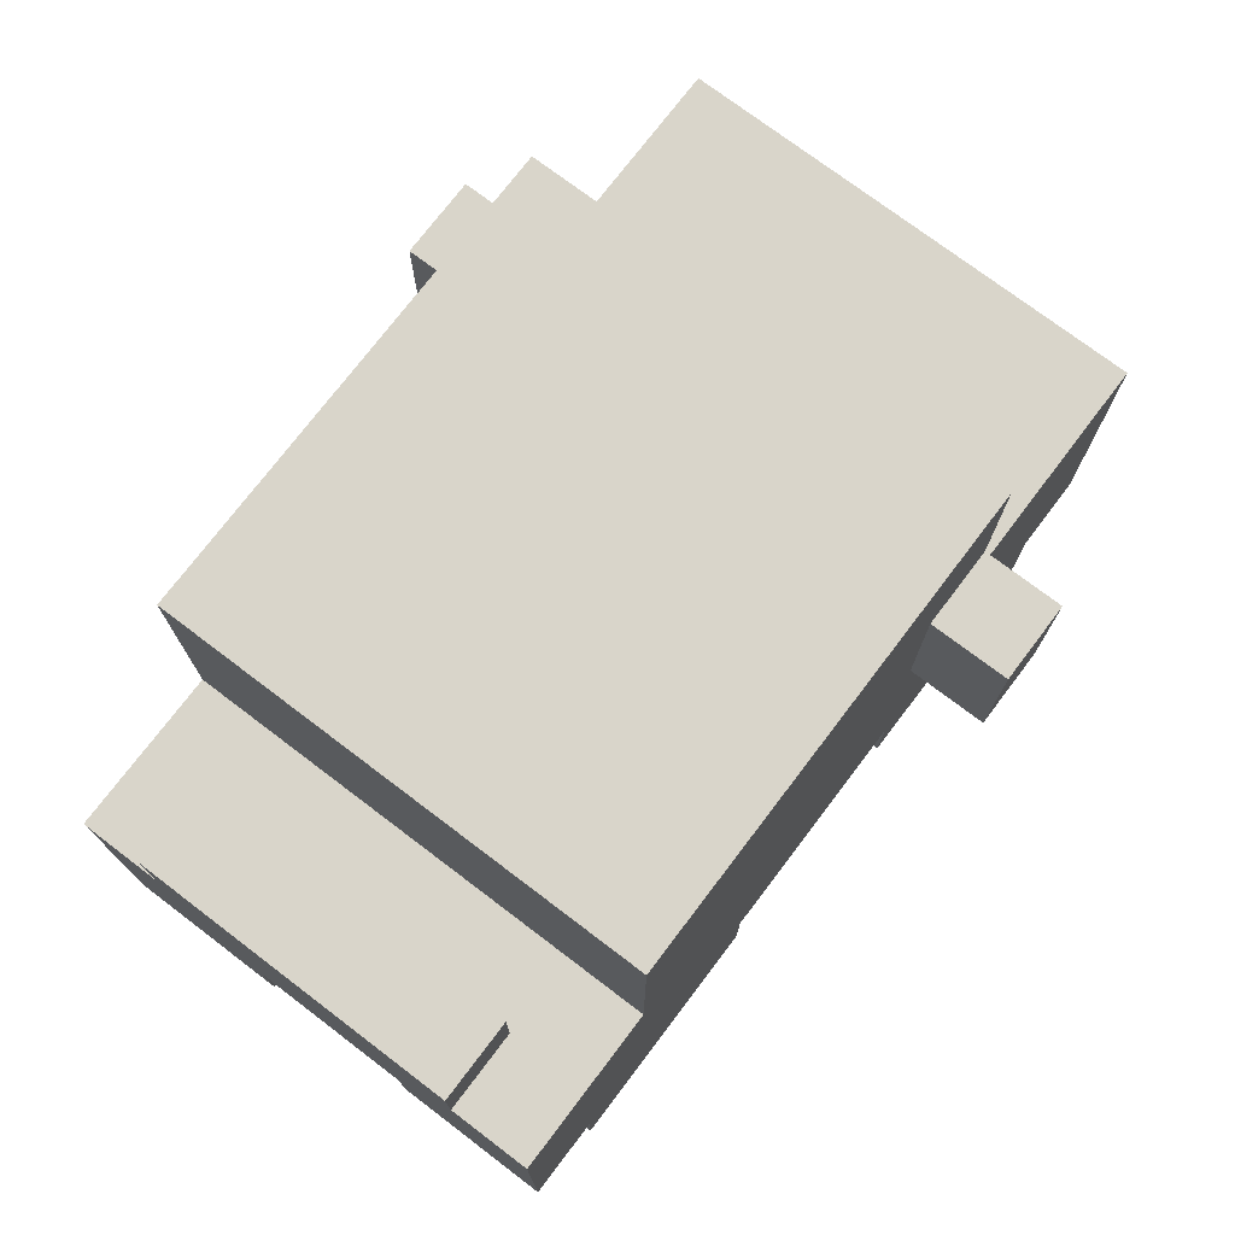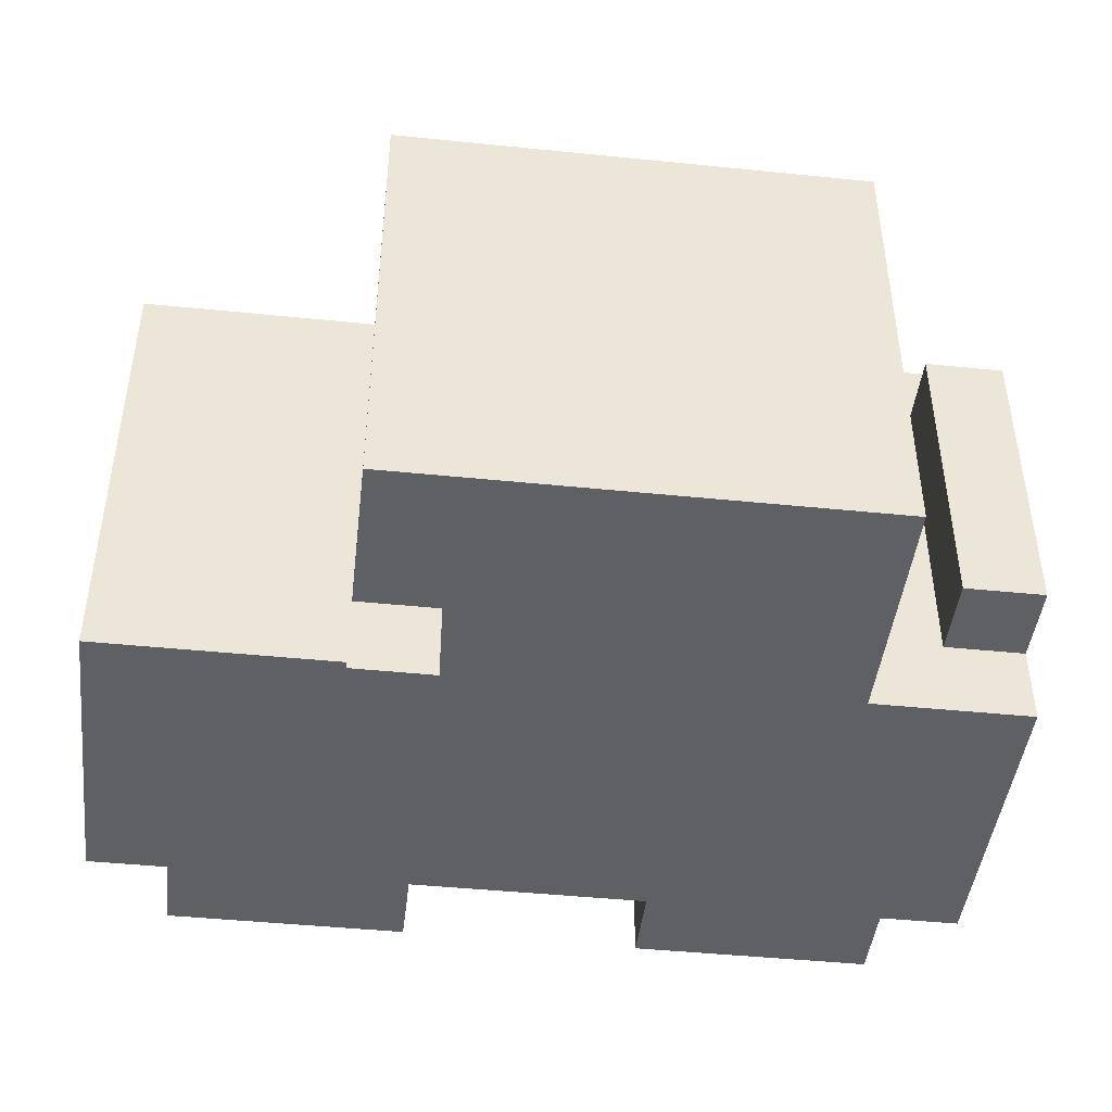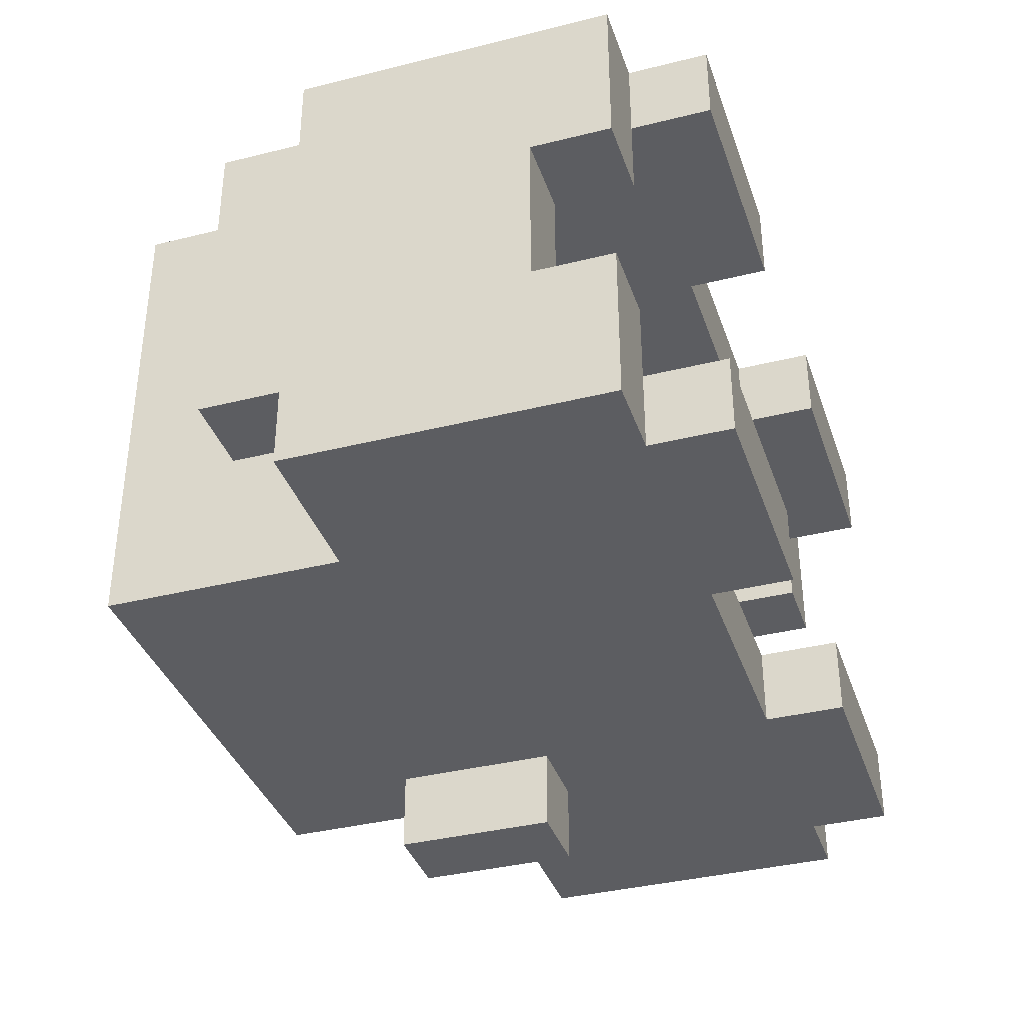
<metadata>
{"format":"obj","ext":"obj","renderer":"f3d","projection":"perspective","resolution":1024,"background":"white","views":[{"elev":74.6,"azim":-52.8,"up":"+Y"},{"elev":-45.2,"azim":173.3,"up":"+Z"},{"elev":-36.9,"azim":-72.1,"up":"+Z"}]}
</metadata>
<code>
o Car
v 0 2.1 -0.1
v 0 2.1 -0.3
v 0 2.1 -0.5
v 0 2.1 -0.7
v 0 2.2 -0.1
v 0 2.2 -0.3
v 0 2.2 -0.5
v 0 2.2 -0.7
v 0 2.3 -0.1
v 0 2.3 -0.2
v 0 2.3 -0.3
v 0 2.3 -0.5
v 0 2.3 -0.6
v 0 2.3 -0.7
v 0 2.4 -0.1
v 0 2.4 -0.2
v 0 2.4 -0.6
v 0 2.4 -0.7
v 0 2.5 -0.1
v 0 2.5 -0.2
v 0 2.5 -0.6
v 0 2.5 -0.7
v 0 2.6 -0.2
v 0 2.6 -0.6
v 0.1 2 -0.1
v 0.1 2 -0.2
v 0.1 2 -0.6
v 0.1 2 -0.7
v 0.1 2.1 -0.1
v 0.1 2.1 -0.2
v 0.1 2.1 -0.6
v 0.1 2.1 -0.7
v 0.2 2.5 -0.1
v 0.2 2.5 -0.2
v 0.2 2.5 -0.6
v 0.2 2.5 -0.7
v 0.2 2.7 -0.2
v 0.2 2.7 -0.6
v 0.2 2.8 -0.1
v 0.2 2.8 -0.7
v 0.7 2 -0.1
v 0.7 2 -0.2
v 0.7 2 -0.6
v 0.7 2 -0.7
v 0.7 2.1 -0.1
v 0.7 2.1 -0.2
v 0.7 2.1 -0.6
v 0.7 2.1 -0.7
v 0.7 2.4 0
v 0.7 2.4 -0.1
v 0.7 2.4 -0.7
v 0.7 2.4 -0.8
v 0.7 2.5 -0.1
v 0.7 2.5 -0.2
v 0.7 2.5 -0.6
v 0.7 2.5 -0.7
v 0.7 2.6 0
v 0.7 2.6 -0.1
v 0.7 2.6 -0.7
v 0.7 2.6 -0.8
v 0.7 2.7 -0.2
v 0.7 2.7 -0.6
v 0.8 2.4 -0.2
v 0.8 2.4 -0.6
v 0.8 2.5 -0.2
v 0.8 2.5 -0.6
v 1 2.1 -0.2
v 1 2.1 -0.3
v 1 2.1 -0.5
v 1 2.1 -0.6
v 1 2.2 -0.2
v 1 2.2 -0.3
v 1 2.2 -0.5
v 1 2.2 -0.6
v 1 2.3 -0.2
v 1 2.3 -0.3
v 1 2.3 -0.5
v 1 2.3 -0.6
v 1 2.4 -0.2
v 1 2.4 -0.6
v 0.1 2.1 -0.2
v 0.1 2.1 -0.3
v 0.1 2.1 -0.5
v 0.1 2.1 -0.6
v 0.1 2.2 -0.2
v 0.1 2.2 -0.3
v 0.1 2.2 -0.5
v 0.1 2.2 -0.6
v 0.1 2.3 -0.2
v 0.1 2.3 -0.3
v 0.1 2.3 -0.5
v 0.1 2.3 -0.6
v 0.1 2.4 -0.2
v 0.1 2.4 -0.6
v 0.1 2.5 -0.2
v 0.1 2.5 -0.6
v 0.1 2.6 -0.2
v 0.1 2.6 -0.6
v 0.2 2.4 -0.2
v 0.2 2.4 -0.6
v 0.2 2.5 -0.2
v 0.2 2.5 -0.6
v 0.3 2.5 -0.2
v 0.3 2.5 -0.6
v 0.3 2.7 -0.2
v 0.3 2.7 -0.6
v 0.4 2 -0.1
v 0.4 2 -0.2
v 0.4 2 -0.6
v 0.4 2 -0.7
v 0.4 2.1 -0.1
v 0.4 2.1 -0.2
v 0.4 2.1 -0.6
v 0.4 2.1 -0.7
v 0.8 2.4 0
v 0.8 2.4 -0.1
v 0.8 2.4 -0.7
v 0.8 2.4 -0.8
v 0.8 2.5 -0.1
v 0.8 2.5 -0.2
v 0.8 2.5 -0.6
v 0.8 2.5 -0.7
v 0.8 2.6 0
v 0.8 2.6 -0.1
v 0.8 2.6 -0.7
v 0.8 2.6 -0.8
v 0.8 2.7 -0.2
v 0.8 2.7 -0.6
v 0.8 2.8 -0.1
v 0.8 2.8 -0.7
v 1 2 -0.1
v 1 2 -0.2
v 1 2 -0.6
v 1 2 -0.7
v 1 2.1 -0.1
v 1 2.1 -0.2
v 1 2.1 -0.6
v 1 2.1 -0.7
v 1.1 2.1 -0.1
v 1.1 2.1 -0.3
v 1.1 2.1 -0.5
v 1.1 2.1 -0.7
v 1.1 2.2 -0.1
v 1.1 2.2 -0.3
v 1.1 2.2 -0.5
v 1.1 2.2 -0.7
v 1.1 2.3 -0.1
v 1.1 2.3 -0.2
v 1.1 2.3 -0.3
v 1.1 2.3 -0.5
v 1.1 2.3 -0.6
v 1.1 2.3 -0.7
v 1.1 2.4 -0.1
v 1.1 2.4 -0.2
v 1.1 2.4 -0.6
v 1.1 2.4 -0.7
v 1.1 2.5 -0.1
v 1.1 2.5 -0.2
v 1.1 2.5 -0.6
v 1.1 2.5 -0.7
v 0.7 2.4 0
v 0.7 2.6 0
v 0.8 2.4 0
v 0.8 2.6 0
v 0 2.1 -0.1
v 0 2.2 -0.1
v 0 2.3 -0.1
v 0 2.4 -0.1
v 0 2.5 -0.1
v 0.1 2 -0.1
v 0.1 2.1 -0.1
v 0.1 2.2 -0.1
v 0.1 2.3 -0.1
v 0.1 2.4 -0.1
v 0.2 2.1 -0.1
v 0.2 2.2 -0.1
v 0.2 2.5 -0.1
v 0.2 2.8 -0.1
v 0.3 2.1 -0.1
v 0.3 2.2 -0.1
v 0.3 2.5 -0.1
v 0.3 2.7 -0.1
v 0.4 2 -0.1
v 0.4 2.1 -0.1
v 0.4 2.2 -0.1
v 0.4 2.3 -0.1
v 0.7 2 -0.1
v 0.7 2.1 -0.1
v 0.7 2.2 -0.1
v 0.7 2.3 -0.1
v 0.7 2.4 -0.1
v 0.7 2.5 -0.1
v 0.7 2.6 -0.1
v 0.7 2.7 -0.1
v 0.8 2.1 -0.1
v 0.8 2.2 -0.1
v 0.8 2.4 -0.1
v 0.8 2.5 -0.1
v 0.8 2.6 -0.1
v 0.8 2.8 -0.1
v 0.9 2.1 -0.1
v 0.9 2.2 -0.1
v 1 2 -0.1
v 1 2.1 -0.1
v 1 2.2 -0.1
v 1 2.3 -0.1
v 1 2.4 -0.1
v 1.1 2.1 -0.1
v 1.1 2.2 -0.1
v 1.1 2.3 -0.1
v 1.1 2.4 -0.1
v 1.1 2.5 -0.1
v 0 2.5 -0.2
v 0 2.6 -0.2
v 0.1 2.5 -0.2
v 0.1 2.6 -0.2
v 0 2.1 -0.5
v 0 2.2 -0.5
v 0.1 2.1 -0.5
v 0.1 2.2 -0.5
v 1 2.1 -0.5
v 1 2.2 -0.5
v 1.1 2.1 -0.5
v 1.1 2.2 -0.5
v 0.1 2 -0.6
v 0.1 2.1 -0.6
v 0.1 2.2 -0.6
v 0.1 2.3 -0.6
v 0.1 2.4 -0.6
v 0.2 2.1 -0.6
v 0.2 2.2 -0.6
v 0.2 2.4 -0.6
v 0.2 2.5 -0.6
v 0.3 2.1 -0.6
v 0.3 2.2 -0.6
v 0.3 2.5 -0.6
v 0.3 2.7 -0.6
v 0.4 2 -0.6
v 0.4 2.1 -0.6
v 0.4 2.2 -0.6
v 0.4 2.3 -0.6
v 0.7 2 -0.6
v 0.7 2.1 -0.6
v 0.7 2.2 -0.6
v 0.7 2.3 -0.6
v 0.7 2.5 -0.6
v 0.7 2.7 -0.6
v 0.8 2.1 -0.6
v 0.8 2.2 -0.6
v 0.8 2.4 -0.6
v 0.8 2.5 -0.6
v 0.9 2.1 -0.6
v 0.9 2.2 -0.6
v 1 2 -0.6
v 1 2.1 -0.6
v 1 2.2 -0.6
v 1 2.3 -0.6
v 1 2.4 -0.6
v 0.1 2 -0.2
v 0.1 2.1 -0.2
v 0.1 2.2 -0.2
v 0.1 2.3 -0.2
v 0.1 2.4 -0.2
v 0.2 2.1 -0.2
v 0.2 2.2 -0.2
v 0.2 2.4 -0.2
v 0.2 2.5 -0.2
v 0.3 2.1 -0.2
v 0.3 2.2 -0.2
v 0.3 2.5 -0.2
v 0.3 2.7 -0.2
v 0.4 2 -0.2
v 0.4 2.1 -0.2
v 0.4 2.2 -0.2
v 0.4 2.3 -0.2
v 0.7 2 -0.2
v 0.7 2.1 -0.2
v 0.7 2.2 -0.2
v 0.7 2.3 -0.2
v 0.7 2.5 -0.2
v 0.7 2.7 -0.2
v 0.8 2.1 -0.2
v 0.8 2.2 -0.2
v 0.8 2.4 -0.2
v 0.8 2.5 -0.2
v 0.9 2.1 -0.2
v 0.9 2.2 -0.2
v 1 2 -0.2
v 1 2.1 -0.2
v 1 2.2 -0.2
v 1 2.3 -0.2
v 1 2.4 -0.2
v 0 2.1 -0.3
v 0 2.2 -0.3
v 0.1 2.1 -0.3
v 0.1 2.2 -0.3
v 1 2.1 -0.3
v 1 2.2 -0.3
v 1.1 2.1 -0.3
v 1.1 2.2 -0.3
v 0 2.5 -0.6
v 0 2.6 -0.6
v 0.1 2.5 -0.6
v 0.1 2.6 -0.6
v 0 2.1 -0.7
v 0 2.2 -0.7
v 0 2.3 -0.7
v 0 2.4 -0.7
v 0 2.5 -0.7
v 0.1 2 -0.7
v 0.1 2.1 -0.7
v 0.1 2.2 -0.7
v 0.1 2.3 -0.7
v 0.1 2.4 -0.7
v 0.2 2.1 -0.7
v 0.2 2.2 -0.7
v 0.2 2.5 -0.7
v 0.2 2.8 -0.7
v 0.3 2.1 -0.7
v 0.3 2.2 -0.7
v 0.3 2.5 -0.7
v 0.3 2.7 -0.7
v 0.4 2 -0.7
v 0.4 2.1 -0.7
v 0.4 2.2 -0.7
v 0.4 2.3 -0.7
v 0.7 2 -0.7
v 0.7 2.1 -0.7
v 0.7 2.2 -0.7
v 0.7 2.3 -0.7
v 0.7 2.4 -0.7
v 0.7 2.5 -0.7
v 0.7 2.6 -0.7
v 0.7 2.7 -0.7
v 0.8 2.1 -0.7
v 0.8 2.2 -0.7
v 0.8 2.4 -0.7
v 0.8 2.5 -0.7
v 0.8 2.6 -0.7
v 0.8 2.8 -0.7
v 0.9 2.1 -0.7
v 0.9 2.2 -0.7
v 1 2 -0.7
v 1 2.1 -0.7
v 1 2.2 -0.7
v 1 2.3 -0.7
v 1 2.4 -0.7
v 1.1 2.1 -0.7
v 1.1 2.2 -0.7
v 1.1 2.3 -0.7
v 1.1 2.4 -0.7
v 1.1 2.5 -0.7
v 0.7 2.4 -0.8
v 0.7 2.6 -0.8
v 0.8 2.4 -0.8
v 0.8 2.6 -0.8
v 0.1 2 -0.1
v 0.4 2 -0.1
v 0.7 2 -0.1
v 1 2 -0.1
v 0.1 2 -0.2
v 0.4 2 -0.2
v 0.7 2 -0.2
v 1 2 -0.2
v 0.1 2 -0.6
v 0.4 2 -0.6
v 0.7 2 -0.6
v 1 2 -0.6
v 0.1 2 -0.7
v 0.4 2 -0.7
v 0.7 2 -0.7
v 1 2 -0.7
v 0 2.1 -0.1
v 0.1 2.1 -0.1
v 0.4 2.1 -0.1
v 0.7 2.1 -0.1
v 1 2.1 -0.1
v 1.1 2.1 -0.1
v 0.1 2.1 -0.2
v 0.4 2.1 -0.2
v 0.7 2.1 -0.2
v 1 2.1 -0.2
v 0 2.1 -0.3
v 0.1 2.1 -0.3
v 1 2.1 -0.3
v 1.1 2.1 -0.3
v 0 2.1 -0.5
v 0.1 2.1 -0.5
v 1 2.1 -0.5
v 1.1 2.1 -0.5
v 0.1 2.1 -0.6
v 0.4 2.1 -0.6
v 0.7 2.1 -0.6
v 1 2.1 -0.6
v 0 2.1 -0.7
v 0.1 2.1 -0.7
v 0.4 2.1 -0.7
v 0.7 2.1 -0.7
v 1 2.1 -0.7
v 1.1 2.1 -0.7
v 0 2.2 -0.3
v 0.1 2.2 -0.3
v 1 2.2 -0.3
v 1.1 2.2 -0.3
v 0 2.2 -0.5
v 0.1 2.2 -0.5
v 1 2.2 -0.5
v 1.1 2.2 -0.5
v 0.7 2.4 0
v 0.8 2.4 0
v 0.7 2.4 -0.1
v 0.8 2.4 -0.1
v 0.1 2.4 -0.2
v 0.2 2.4 -0.2
v 0.8 2.4 -0.2
v 1 2.4 -0.2
v 0.1 2.4 -0.6
v 0.2 2.4 -0.6
v 0.8 2.4 -0.6
v 1 2.4 -0.6
v 0.7 2.4 -0.7
v 0.8 2.4 -0.7
v 0.7 2.4 -0.8
v 0.8 2.4 -0.8
v 0.2 2.5 -0.2
v 0.3 2.5 -0.2
v 0.7 2.5 -0.2
v 0.8 2.5 -0.2
v 0.2 2.5 -0.6
v 0.3 2.5 -0.6
v 0.7 2.5 -0.6
v 0.8 2.5 -0.6
v 0.3 2.7 -0.2
v 0.7 2.7 -0.2
v 0.3 2.7 -0.6
v 0.7 2.7 -0.6
v 0 2.5 -0.1
v 0.2 2.5 -0.1
v 0.8 2.5 -0.1
v 1.1 2.5 -0.1
v 0 2.5 -0.2
v 0.1 2.5 -0.2
v 0.2 2.5 -0.2
v 0.8 2.5 -0.2
v 1.1 2.5 -0.2
v 0 2.5 -0.6
v 0.1 2.5 -0.6
v 0.2 2.5 -0.6
v 0.8 2.5 -0.6
v 1.1 2.5 -0.6
v 0 2.5 -0.7
v 0.2 2.5 -0.7
v 0.8 2.5 -0.7
v 1.1 2.5 -0.7
v 0.7 2.6 0
v 0.8 2.6 0
v 0.7 2.6 -0.1
v 0.8 2.6 -0.1
v 0 2.6 -0.2
v 0.1 2.6 -0.2
v 0 2.6 -0.6
v 0.1 2.6 -0.6
v 0.7 2.6 -0.7
v 0.8 2.6 -0.7
v 0.7 2.6 -0.8
v 0.8 2.6 -0.8
v 0.2 2.8 -0.1
v 0.8 2.8 -0.1
v 0.2 2.8 -0.7
v 0.8 2.8 -0.7
f 5 2 1
f 6 2 5
f 7 4 3
f 8 4 7
f 9 6 5
f 10 6 9
f 11 7 6
f 11 6 10
f 12 8 7
f 12 7 11
f 13 8 12
f 14 8 13
f 15 10 9
f 16 11 10
f 16 10 15
f 16 12 11
f 16 13 12
f 17 14 13
f 17 13 16
f 18 14 17
f 19 16 15
f 20 17 16
f 20 16 19
f 21 18 17
f 21 17 20
f 22 18 21
f 23 21 20
f 24 21 23
f 29 26 25
f 30 26 29
f 31 28 27
f 32 28 31
f 37 34 33
f 37 35 34
f 38 36 35
f 38 35 37
f 39 37 33
f 39 38 37
f 40 36 38
f 40 38 39
f 45 42 41
f 46 42 45
f 47 44 43
f 48 44 47
f 53 50 49
f 56 52 51
f 57 53 49
f 58 53 57
f 59 52 56
f 60 52 59
f 61 55 54
f 62 55 61
f 65 64 63
f 66 64 65
f 71 68 67
f 72 68 71
f 73 70 69
f 74 70 73
f 75 72 71
f 76 73 72
f 76 72 75
f 77 74 73
f 77 73 76
f 78 74 77
f 79 76 75
f 79 77 76
f 79 78 77
f 80 78 79
f 81 82 85
f 85 82 86
f 83 84 87
f 87 84 88
f 85 86 89
f 86 87 90
f 89 86 90
f 87 88 91
f 90 87 91
f 91 88 92
f 89 90 93
f 90 91 93
f 91 92 93
f 93 92 94
f 95 96 97
f 97 96 98
f 99 100 101
f 101 100 102
f 103 104 105
f 105 104 106
f 107 108 111
f 111 108 112
f 109 110 113
f 113 110 114
f 115 116 119
f 117 118 122
f 115 119 123
f 119 120 124
f 123 119 124
f 121 122 125
f 122 118 125
f 125 118 126
f 120 121 127
f 124 120 127
f 121 125 128
f 127 121 128
f 124 127 129
f 127 128 129
f 128 125 130
f 129 128 130
f 131 132 135
f 135 132 136
f 133 134 137
f 137 134 138
f 139 140 143
f 143 140 144
f 141 142 145
f 145 142 146
f 143 144 147
f 147 144 148
f 144 145 149
f 148 144 149
f 145 146 150
f 149 145 150
f 150 146 151
f 151 146 152
f 147 148 153
f 148 149 154
f 153 148 154
f 149 150 154
f 150 151 154
f 151 152 155
f 154 151 155
f 155 152 156
f 153 154 157
f 154 155 158
f 157 154 158
f 155 156 159
f 158 155 159
f 159 156 160
f 163 162 161
f 164 162 163
f 171 166 165
f 172 167 166
f 172 166 171
f 173 168 167
f 173 167 172
f 174 169 168
f 174 168 173
f 175 173 172
f 175 171 170
f 175 172 171
f 176 173 175
f 177 169 174
f 177 174 173
f 179 176 175
f 179 175 170
f 180 173 176
f 180 176 179
f 181 178 177
f 181 177 173
f 182 178 181
f 183 179 170
f 183 180 179
f 184 180 183
f 185 173 180
f 185 180 184
f 186 181 173
f 186 173 185
f 188 185 184
f 189 186 185
f 189 185 188
f 190 181 186
f 190 186 189
f 191 181 190
f 192 182 181
f 192 181 191
f 193 182 192
f 194 178 182
f 194 182 193
f 195 189 188
f 195 188 187
f 195 190 189
f 196 190 195
f 197 191 190
f 199 194 193
f 200 178 194
f 200 194 199
f 201 195 187
f 201 196 195
f 202 190 196
f 202 196 201
f 203 201 187
f 203 202 201
f 204 202 203
f 205 190 202
f 205 202 204
f 206 198 197
f 206 190 205
f 206 197 190
f 207 198 206
f 208 205 204
f 209 206 205
f 209 205 208
f 210 207 206
f 210 206 209
f 211 198 207
f 211 207 210
f 212 198 211
f 215 214 213
f 216 214 215
f 219 218 217
f 220 218 219
f 223 222 221
f 224 222 223
f 230 226 225
f 230 227 226
f 230 228 227
f 231 228 230
f 232 229 228
f 234 230 225
f 234 231 230
f 235 228 231
f 235 231 234
f 236 233 232
f 238 234 225
f 238 235 234
f 239 235 238
f 240 228 235
f 240 235 239
f 241 232 228
f 241 228 240
f 241 236 232
f 243 240 239
f 244 241 240
f 244 240 243
f 245 236 241
f 245 241 244
f 246 237 236
f 246 236 245
f 247 237 246
f 248 245 244
f 248 244 243
f 248 243 242
f 249 245 248
f 250 246 245
f 251 246 250
f 252 248 242
f 252 249 248
f 253 245 249
f 253 249 252
f 254 252 242
f 254 253 252
f 255 253 254
f 256 245 253
f 256 253 255
f 257 250 245
f 257 245 256
f 258 250 257
f 259 260 264
f 260 261 264
f 261 262 264
f 264 262 265
f 262 263 266
f 259 264 268
f 264 265 268
f 265 262 269
f 268 265 269
f 266 267 270
f 259 268 272
f 268 269 272
f 272 269 273
f 269 262 274
f 273 269 274
f 262 266 275
f 274 262 275
f 266 270 275
f 273 274 277
f 274 275 278
f 277 274 278
f 275 270 279
f 278 275 279
f 270 271 280
f 279 270 280
f 280 271 281
f 278 279 282
f 277 278 282
f 276 277 282
f 282 279 283
f 279 280 284
f 284 280 285
f 276 282 286
f 282 283 286
f 283 279 287
f 286 283 287
f 276 286 288
f 286 287 288
f 288 287 289
f 287 279 290
f 289 287 290
f 279 284 291
f 290 279 291
f 291 284 292
f 293 294 295
f 295 294 296
f 297 298 299
f 299 298 300
f 301 302 303
f 303 302 304
f 305 306 311
f 306 307 312
f 311 306 312
f 307 308 313
f 312 307 313
f 308 309 314
f 313 308 314
f 312 313 315
f 310 311 315
f 311 312 315
f 315 313 316
f 314 309 317
f 313 314 317
f 315 316 319
f 310 315 319
f 316 313 320
f 319 316 320
f 317 318 321
f 313 317 321
f 321 318 322
f 310 319 323
f 319 320 323
f 323 320 324
f 320 313 325
f 324 320 325
f 313 321 326
f 325 313 326
f 324 325 328
f 325 326 329
f 328 325 329
f 326 321 330
f 329 326 330
f 330 321 331
f 321 322 332
f 331 321 332
f 332 322 333
f 322 318 334
f 333 322 334
f 328 329 335
f 327 328 335
f 329 330 335
f 335 330 336
f 330 331 337
f 333 334 339
f 334 318 340
f 339 334 340
f 327 335 341
f 335 336 341
f 336 330 342
f 341 336 342
f 327 341 343
f 341 342 343
f 343 342 344
f 342 330 345
f 344 342 345
f 337 338 346
f 345 330 346
f 330 337 346
f 346 338 347
f 344 345 348
f 345 346 349
f 348 345 349
f 346 347 350
f 349 346 350
f 347 338 351
f 350 347 351
f 351 338 352
f 353 354 355
f 355 354 356
f 361 358 357
f 362 358 361
f 363 360 359
f 364 360 363
f 369 366 365
f 370 366 369
f 371 368 367
f 372 368 371
f 379 374 373
f 380 376 375
f 381 376 380
f 382 378 377
f 383 379 373
f 384 379 383
f 385 378 382
f 386 378 385
f 391 388 387
f 394 390 389
f 395 391 387
f 396 391 395
f 397 393 392
f 398 393 397
f 399 390 394
f 400 390 399
f 405 402 401
f 406 402 405
f 407 404 403
f 408 404 407
f 411 410 409
f 412 410 411
f 417 414 413
f 418 414 417
f 419 416 415
f 420 416 419
f 423 422 421
f 424 422 423
f 429 426 425
f 430 426 429
f 431 428 427
f 432 428 431
f 435 434 433
f 436 434 435
f 437 438 441
f 441 438 442
f 442 438 443
f 439 440 444
f 444 440 445
f 442 443 447
f 447 443 448
f 444 445 449
f 449 445 450
f 447 448 451
f 446 447 451
f 451 448 452
f 449 450 453
f 453 450 454
f 455 456 457
f 457 456 458
f 459 460 461
f 461 460 462
f 463 464 465
f 465 464 466
f 467 468 469
f 469 468 470

</code>
